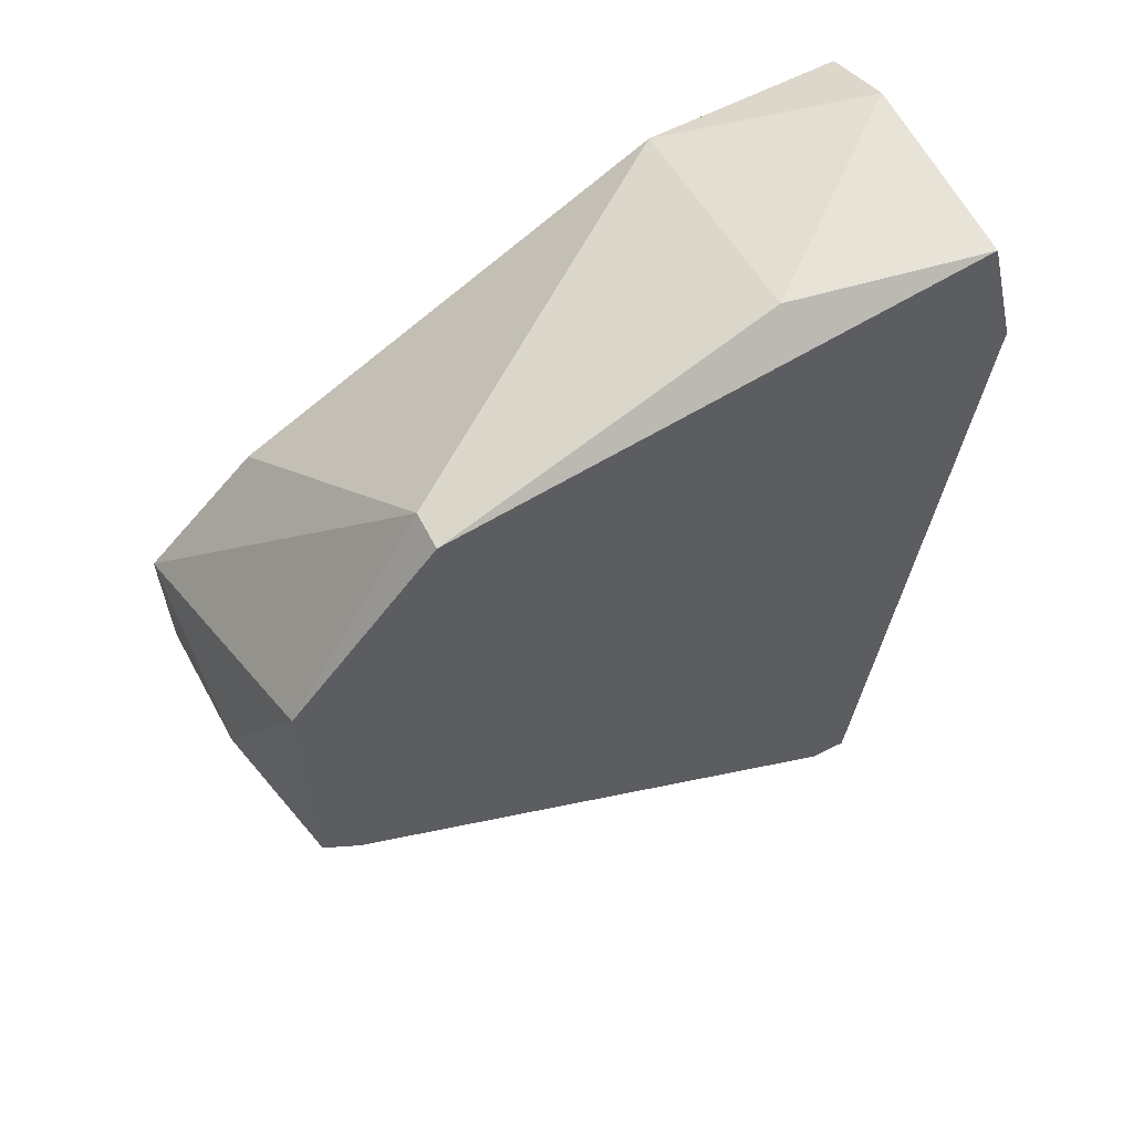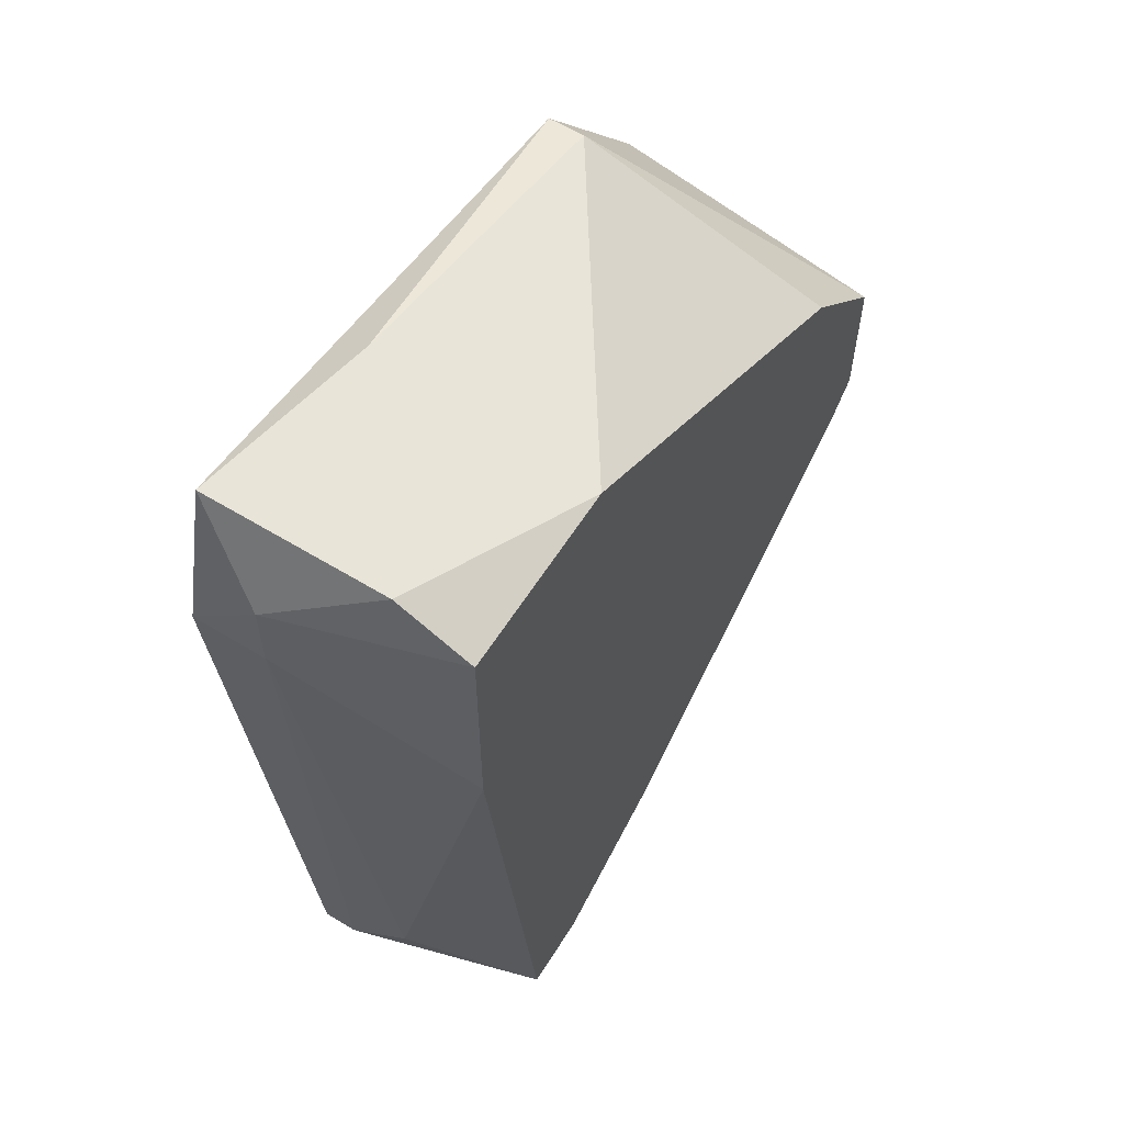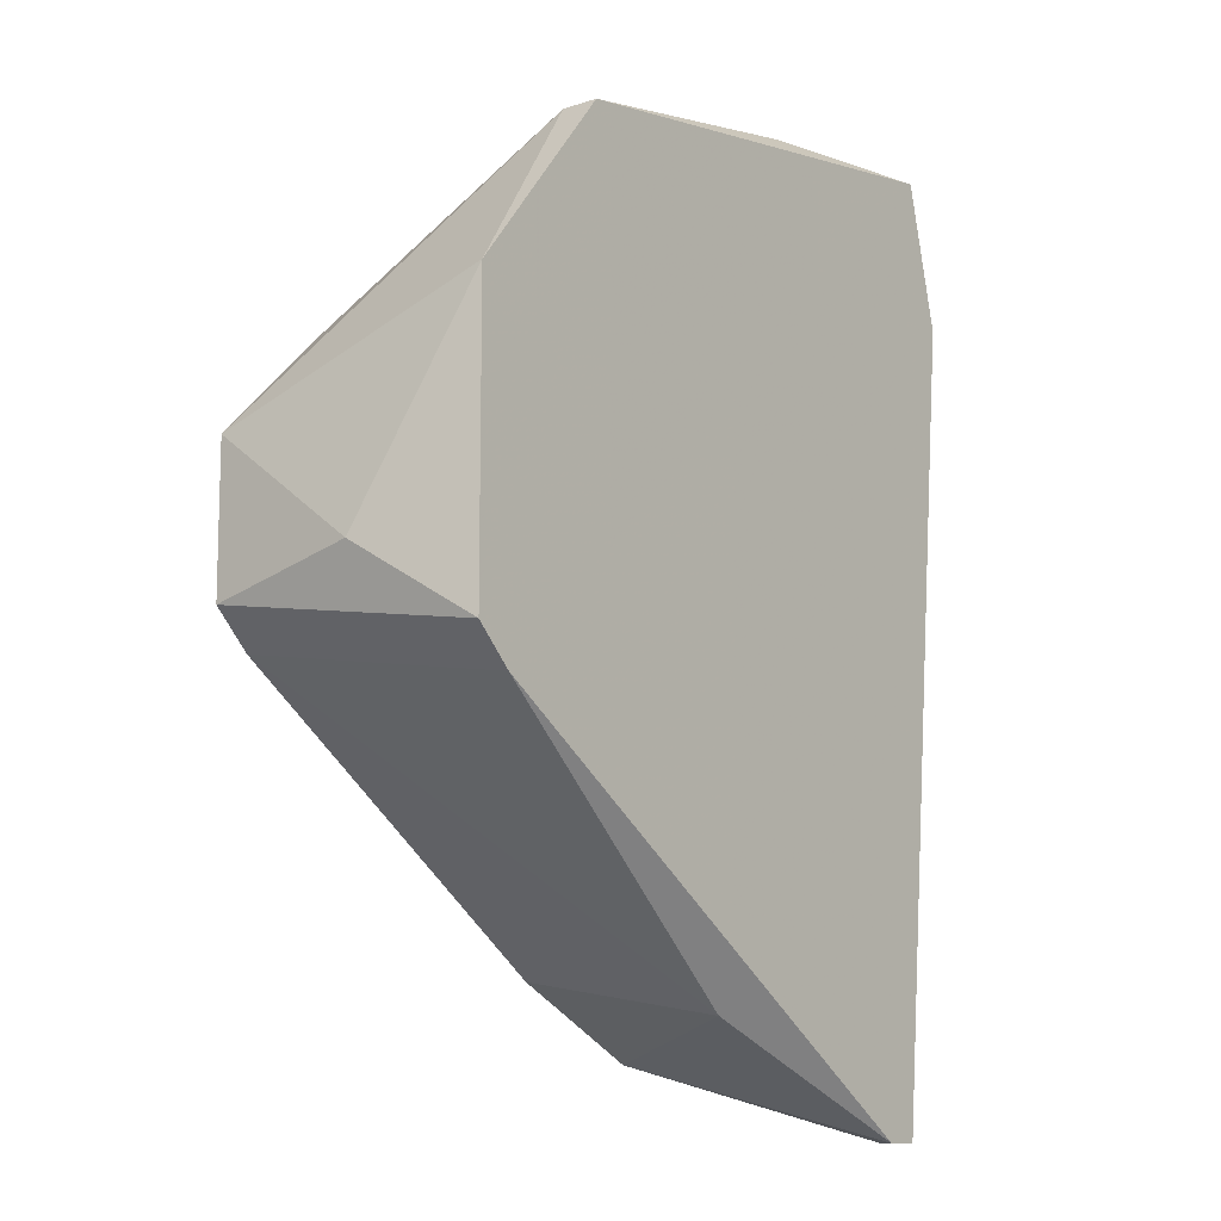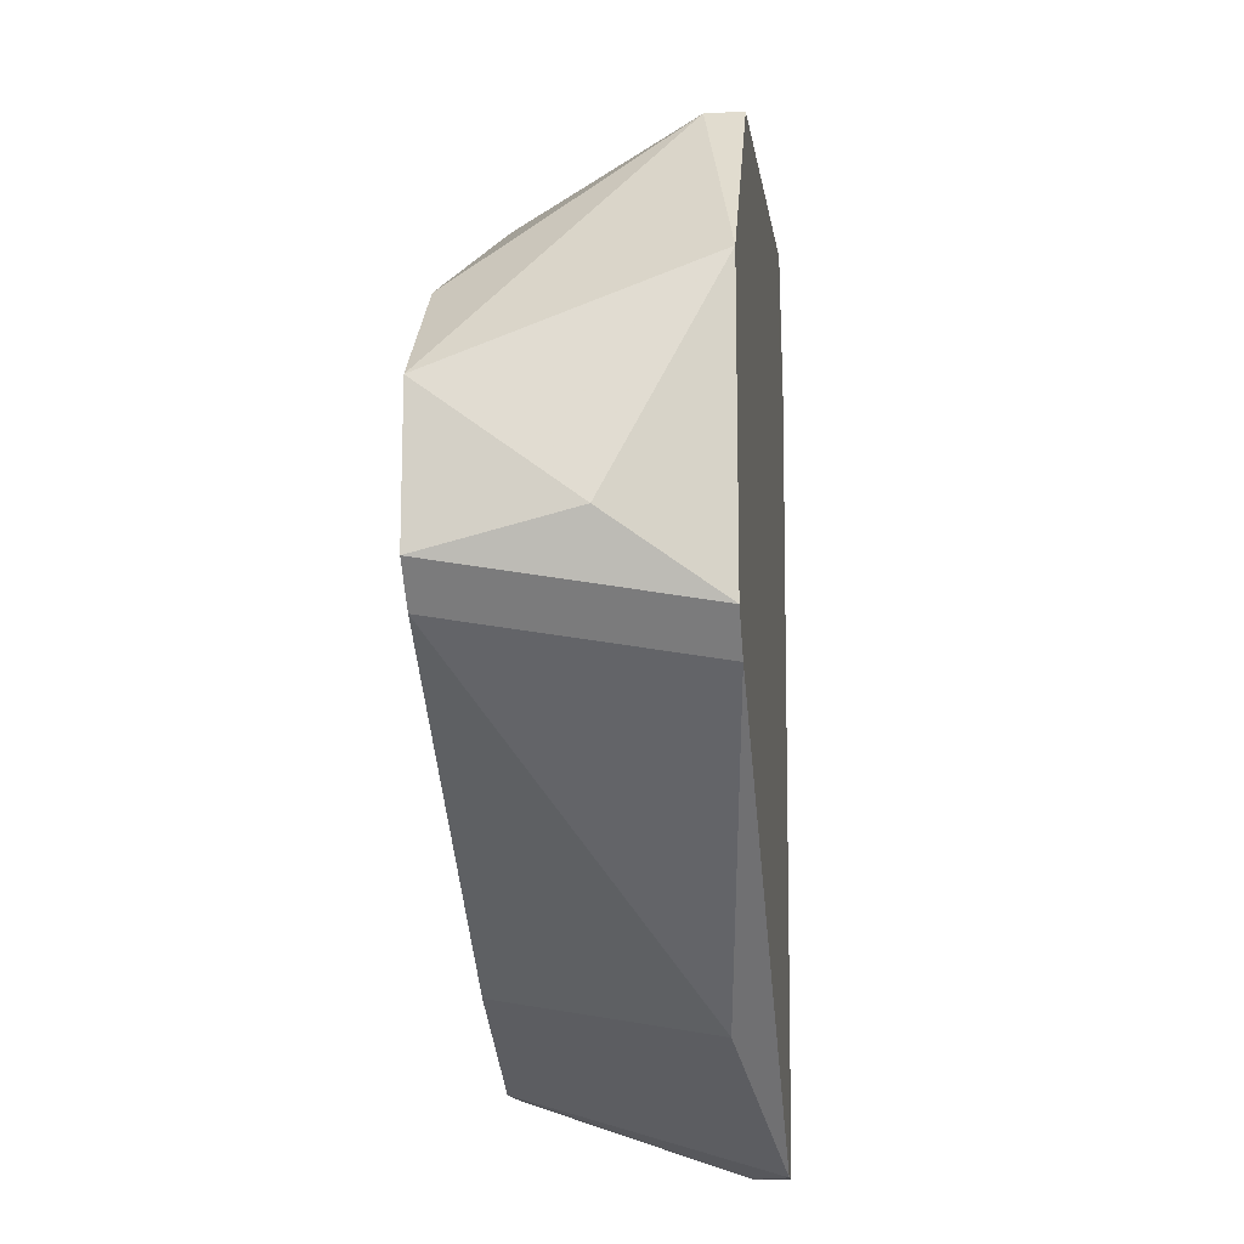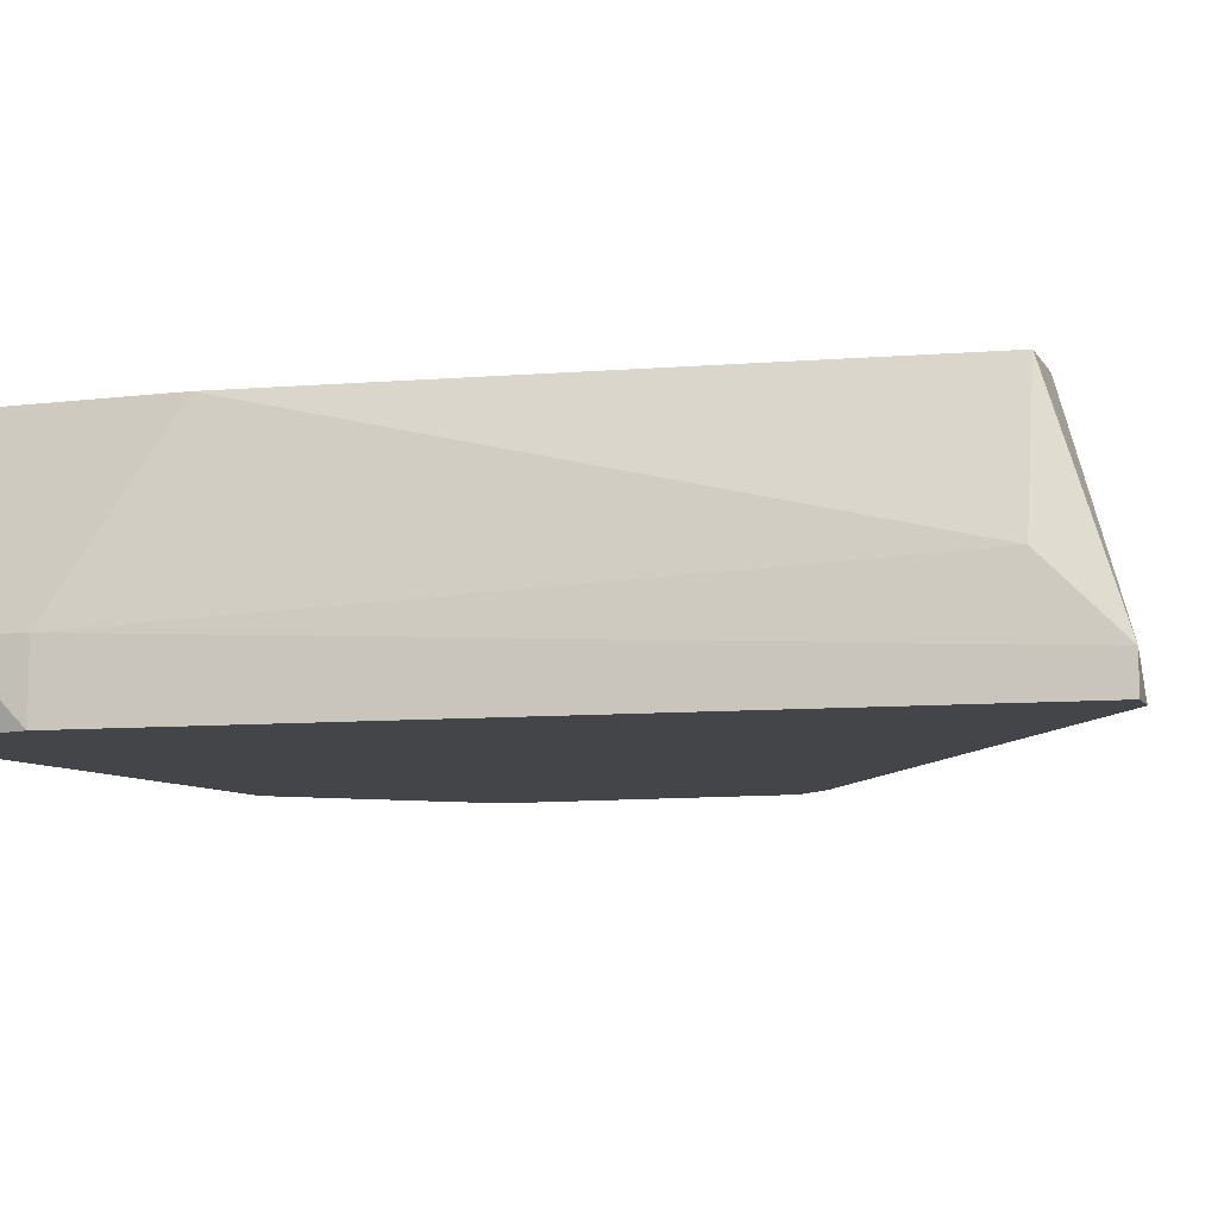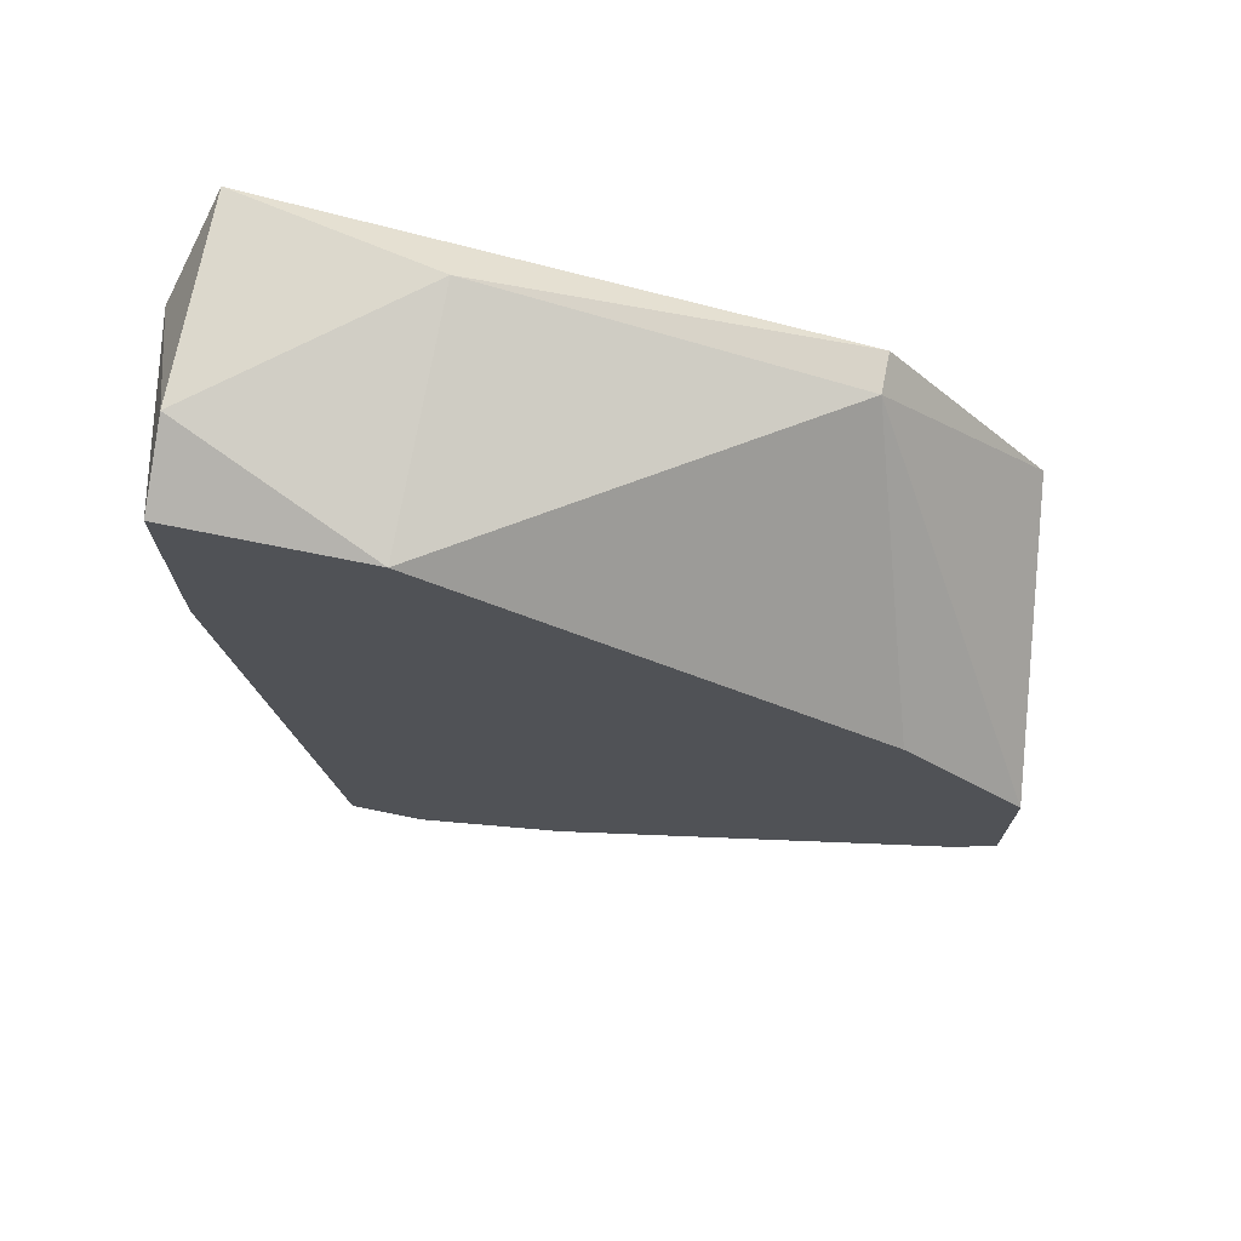
<metadata>
{"format":"obj","ext":"obj","renderer":"f3d","projection":"perspective","resolution":1024,"background":"white","views":[{"elev":62.0,"azim":-27.5,"up":"+Z"},{"elev":59.9,"azim":122.0,"up":"+Z"},{"elev":-11.2,"azim":-51.9,"up":"+Z"},{"elev":-14.3,"azim":-83.4,"up":"+Z"},{"elev":-8.8,"azim":108.7,"up":"+Y"},{"elev":72.7,"azim":-168.6,"up":"+Z"}]}
</metadata>
<code>
v 0.04591 0.009938 0.04856
v 0.04591 0.01316 0.04695
v 0.04591 0.01316 0.03729
v 0.04591 0.001892 0.04856
v 0.03786 0.01316 0.04695
v 0.03786 0.003502 0.04856
v 0.0443 0.001892 0.006725
v 0.0443 0.006721 0.009944
v 0.0443 0.003502 0.006725
v 0.02339 0.001892 0.04534
v 0.02339 0.003502 0.04534
v 0.04269 0.01316 0.009944
v 0.04269 0.001892 0.006725
v 0.01534 0.01316 0.02604
v 0.01534 0.01316 0.03246
v 0.01534 0.006721 0.02764
v 0.04752 0.001892 0.04212
v 0.04752 0.00511 0.04534
v 0.04752 0.00511 0.04212
v 0.03303 0.01316 0.01316
v 0.03303 0.003502 0.01155
v 0.02017 0.01316 0.03729
v 0.01856 0.001892 0.02282
v 0.01695 0.01316 0.02443
v 0.01695 0.001892 0.02443
v 0.01695 0.001892 0.03729
v 0.03947 0.01316 0.009944
f 17 13 7
f 2 27 15
f 10 23 4
f 27 9 13
f 4 23 13
f 15 27 24
f 2 15 5
f 9 27 12
f 27 2 12
f 15 16 26
f 23 10 26
f 27 13 21
f 13 23 21
f 23 24 21
f 2 18 3
f 12 2 3
f 5 15 22
f 18 4 17
f 4 13 17
f 10 4 6
f 6 5 11
f 15 26 11
f 26 10 11
f 22 15 11
f 5 22 11
f 10 6 11
f 18 2 1
f 4 18 1
f 2 5 1
f 6 4 1
f 5 6 1
f 24 27 20
f 27 21 20
f 21 24 20
f 24 23 25
f 26 16 25
f 23 26 25
f 3 18 19
f 18 17 19
f 17 9 19
f 9 12 8
f 12 3 8
f 3 19 8
f 19 9 8
f 16 15 14
f 15 24 14
f 24 25 14
f 25 16 14
f 13 9 7
f 9 17 7

</code>
